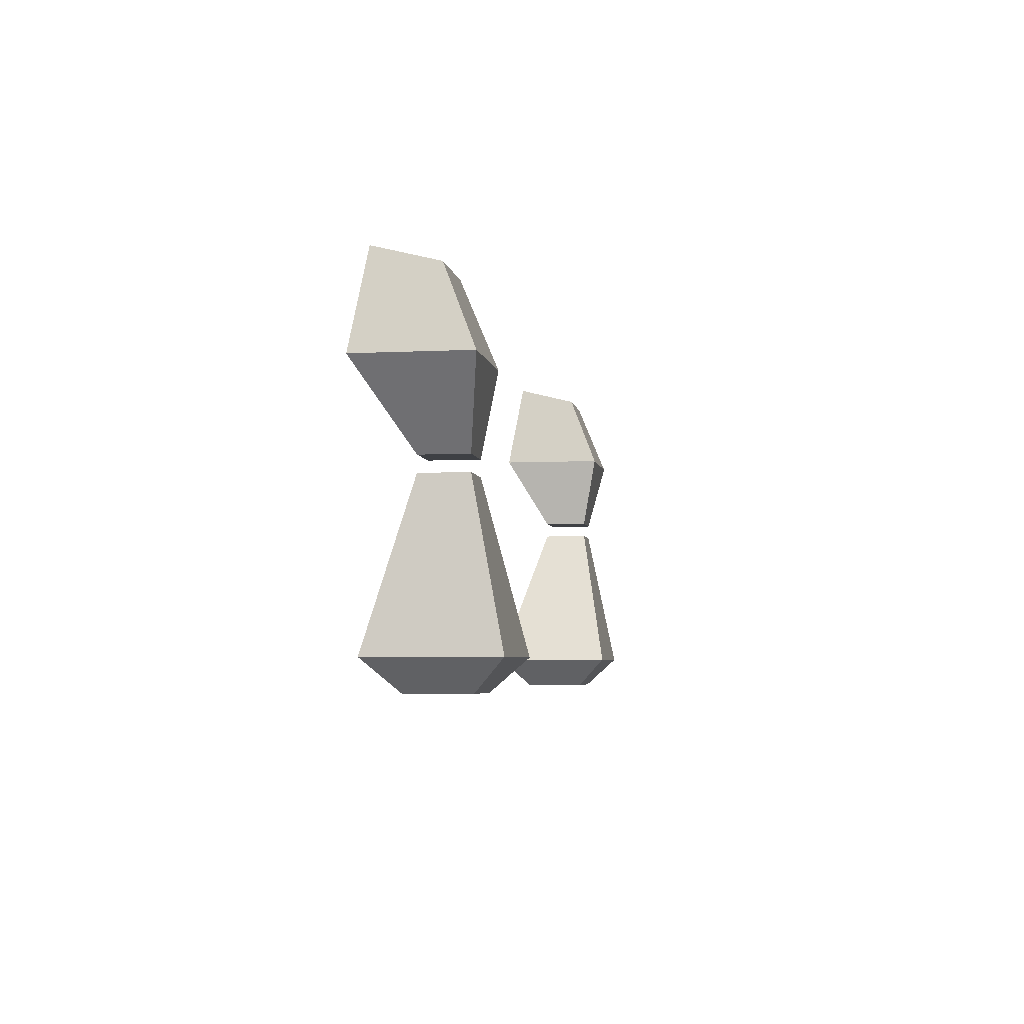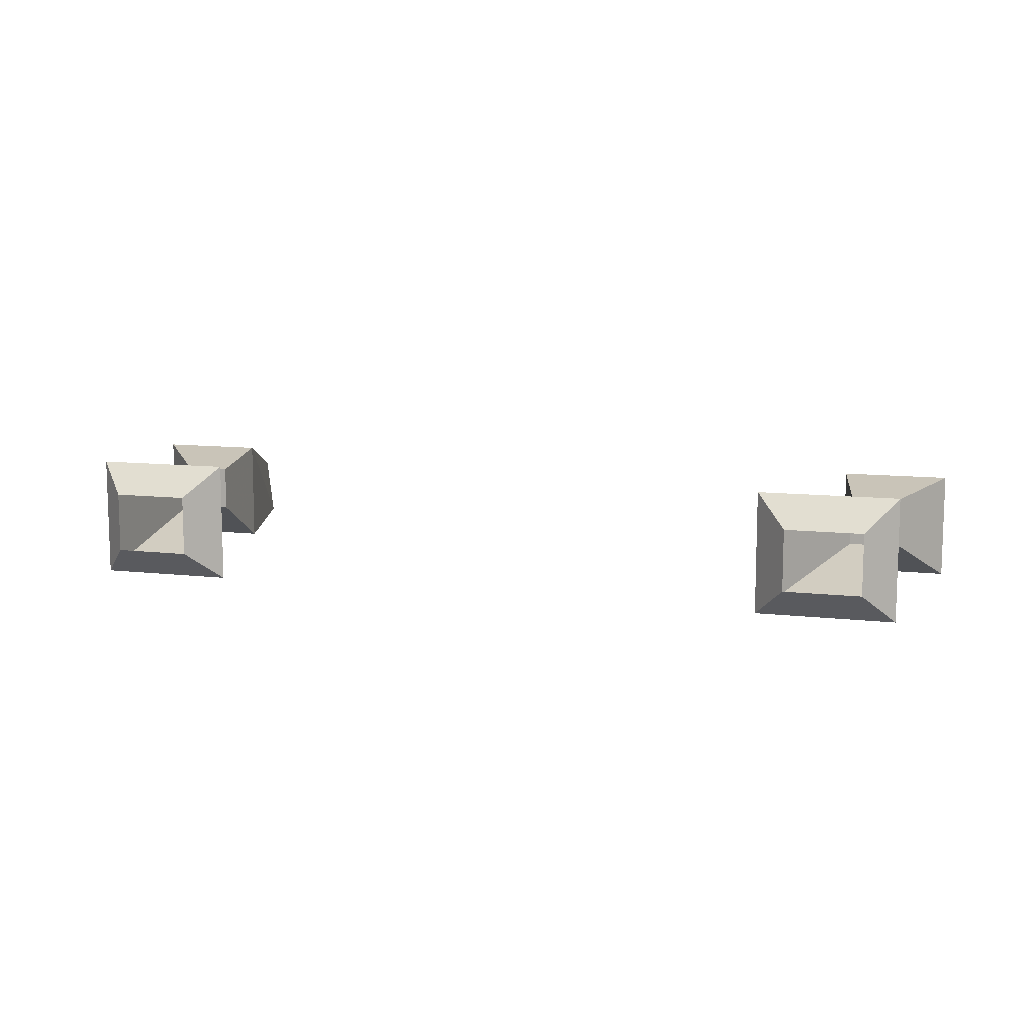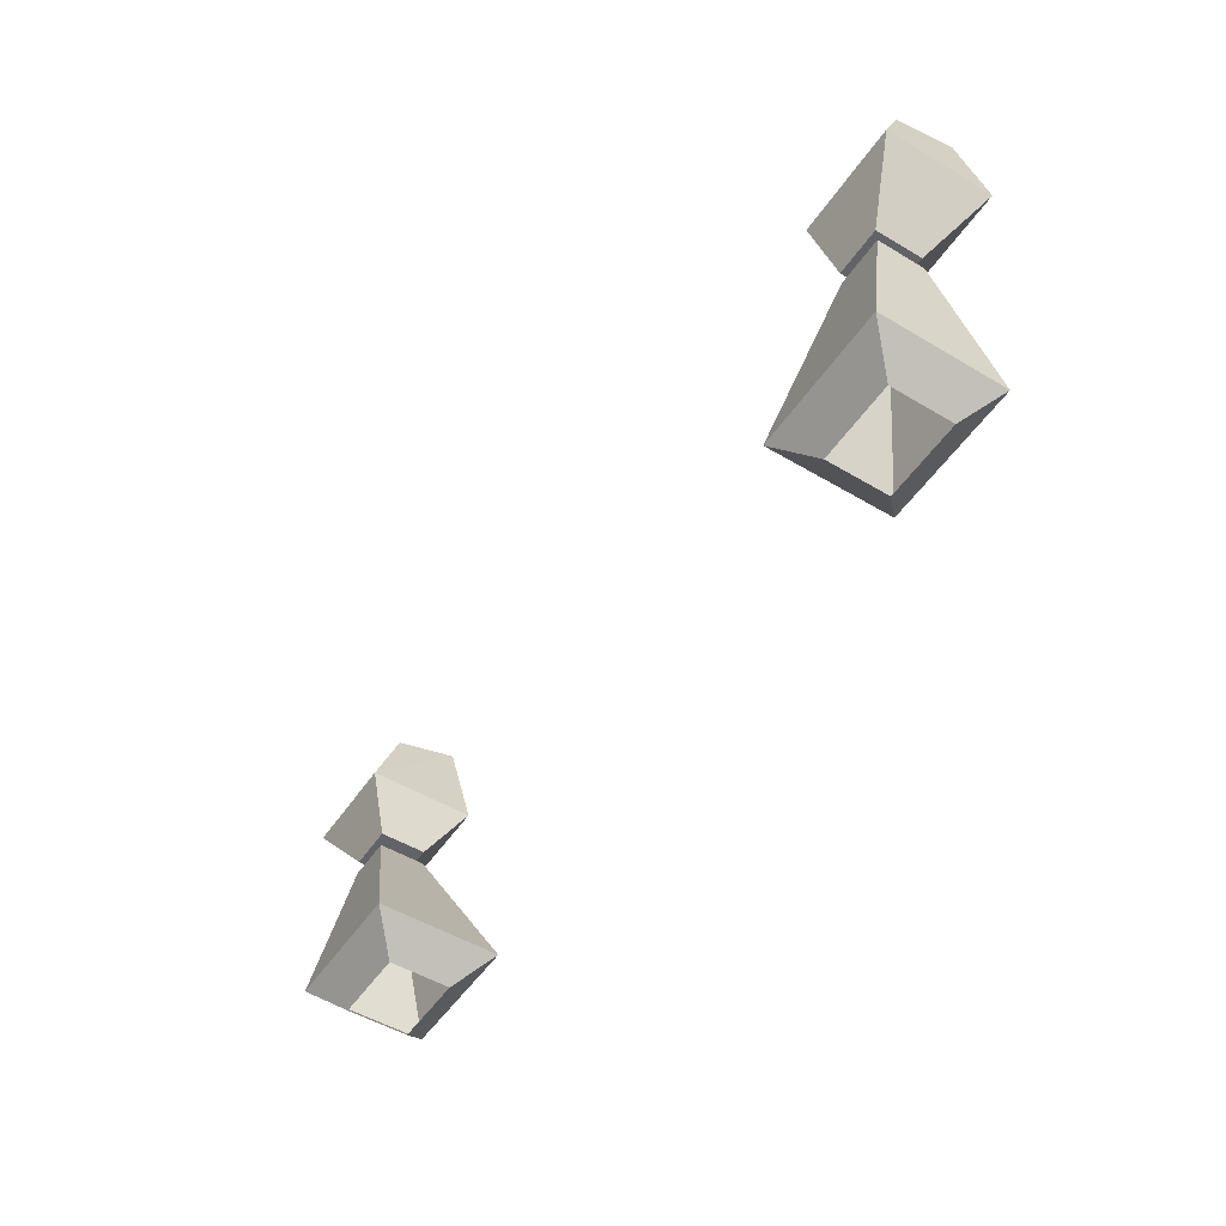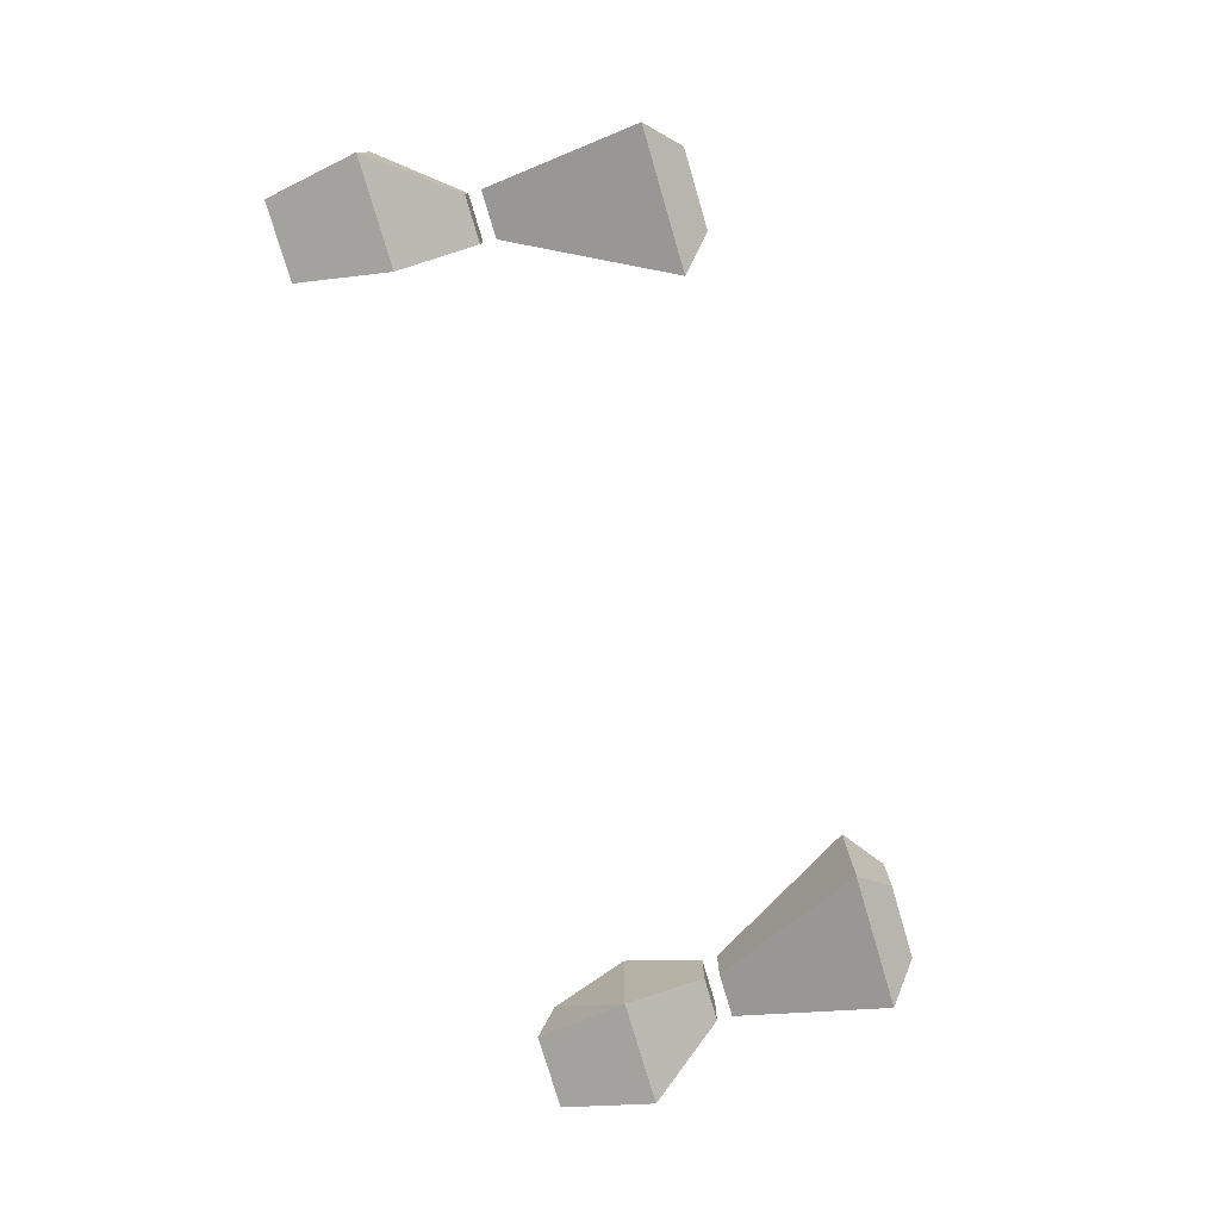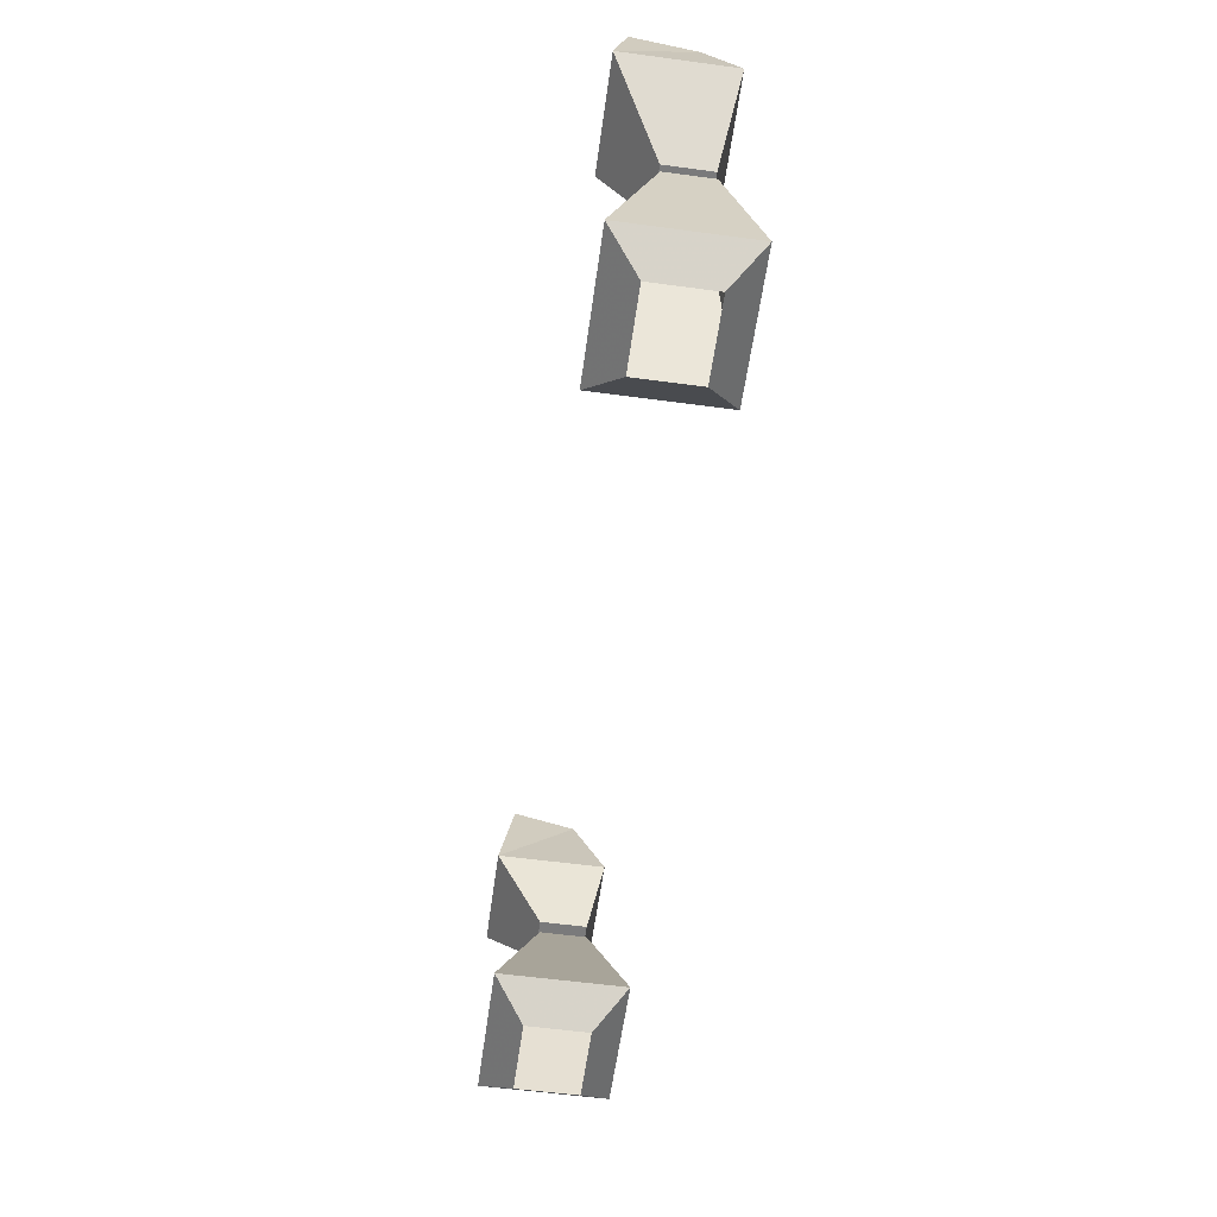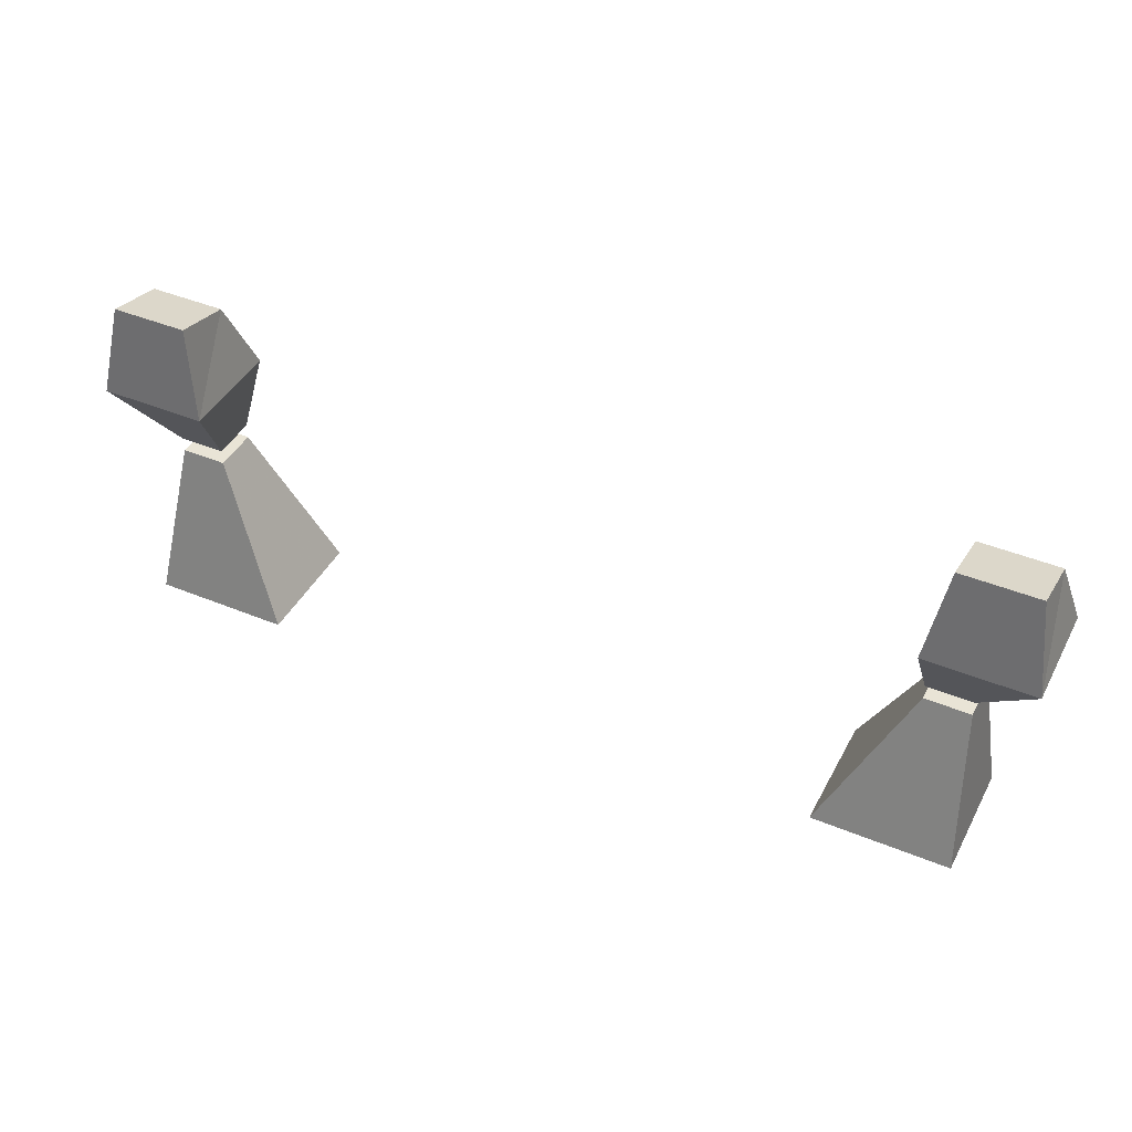
<metadata>
{"format":"obj","ext":"obj","renderer":"f3d","projection":"perspective","resolution":1024,"background":"white","views":[{"elev":-4.7,"azim":-80.9,"up":"+Y"},{"elev":10.1,"azim":16.6,"up":"+Z"},{"elev":-51.0,"azim":57.0,"up":"+Y"},{"elev":-77.4,"azim":-73.5,"up":"+Z"},{"elev":-58.1,"azim":-97.9,"up":"+Y"},{"elev":42.7,"azim":-153.8,"up":"+Y"}]}
</metadata>
<code>
v -0.1875 -0.7578 0.03125
v -0.1875 -0.7188 0.03906
v -0.2422 -0.7188 0.03906
v -0.2109 -0.7578 0.03125
v -0.1875 -0.7578 0.007812
v -0.1875 -0.7188 -0.01562
v -0.1953 -0.6719 -0.007812
v -0.1953 -0.6797 0.02344
v -0.2344 -0.6797 0.02344
v -0.2422 -0.7188 -0.01562
v -0.2109 -0.7578 0.007812
v -0.2344 -0.6719 -0.007812
v -0.1875 -0.7656 0.007812
v -0.1875 -0.7656 0.03125
v -0.1484 -0.8438 0.04688
v -0.1484 -0.8438 -0.01562
v -0.2109 -0.7656 0.007812
v -0.2109 -0.7656 0.03125
v -0.2188 -0.8438 0.04688
v -0.2031 -0.8594 0.03125
v -0.1641 -0.8594 0.03125
v -0.1641 -0.8594 0
v -0.2188 -0.8438 -0.01562
v -0.2031 -0.8594 0
v 0.1484 -0.8438 -0.01562
v 0.1484 -0.8438 0.04688
v 0.1875 -0.7656 0.03125
v 0.1875 -0.7656 0.007812
v 0.2188 -0.8438 -0.01562
v 0.2031 -0.8594 0
v 0.1641 -0.8594 0
v 0.1641 -0.8594 0.03125
v 0.2188 -0.8438 0.04688
v 0.2109 -0.7656 0.03125
v 0.2109 -0.7656 0.007812
v 0.2031 -0.8594 0.03125
v 0.2109 -0.7578 0.03125
v 0.2344 -0.7188 0.03906
v 0.1797 -0.7188 0.03906
v 0.1875 -0.7578 0.03125
v 0.2109 -0.7578 0.007812
v 0.2344 -0.7188 -0.01562
v 0.2266 -0.6719 -0.007812
v 0.2266 -0.6797 0.02344
v 0.1875 -0.6797 0.02344
v 0.1797 -0.7188 -0.01562
v 0.1875 -0.7578 0.007812
v 0.1875 -0.6719 -0.007812
f 1 2 3
f 1 3 4
f 1 4 5
f 1 5 6
f 1 6 2
f 2 6 7
f 2 7 8
f 2 8 9
f 2 9 3
f 3 9 10
f 3 10 11
f 3 11 4
f 4 11 5
f 5 11 6
f 6 11 10
f 6 10 7
f 7 10 12
f 7 12 8
f 8 12 9
f 9 12 10
f 13 14 15
f 13 15 16
f 13 16 17
f 13 17 14
f 14 17 18
f 14 18 19
f 14 19 15
f 15 19 20
f 15 20 21
f 15 21 16
f 16 21 22
f 16 22 23
f 16 23 17
f 17 23 18
f 18 23 19
f 19 23 24
f 19 24 20
f 22 24 23
f 25 26 27
f 25 27 28
f 25 28 29
f 25 29 30
f 25 30 31
f 25 31 26
f 26 31 32
f 26 32 33
f 26 33 34
f 26 34 27
f 27 34 28
f 28 34 35
f 28 35 29
f 29 35 33
f 29 33 36
f 29 36 30
f 35 34 33
f 32 36 33
f 37 38 39
f 37 39 40
f 37 40 41
f 37 41 42
f 37 42 38
f 38 42 43
f 38 43 44
f 38 44 45
f 38 45 39
f 39 45 46
f 39 46 47
f 39 47 40
f 40 47 41
f 41 47 42
f 42 47 46
f 42 46 43
f 43 46 48
f 43 48 44
f 44 48 45
f 45 48 46

</code>
